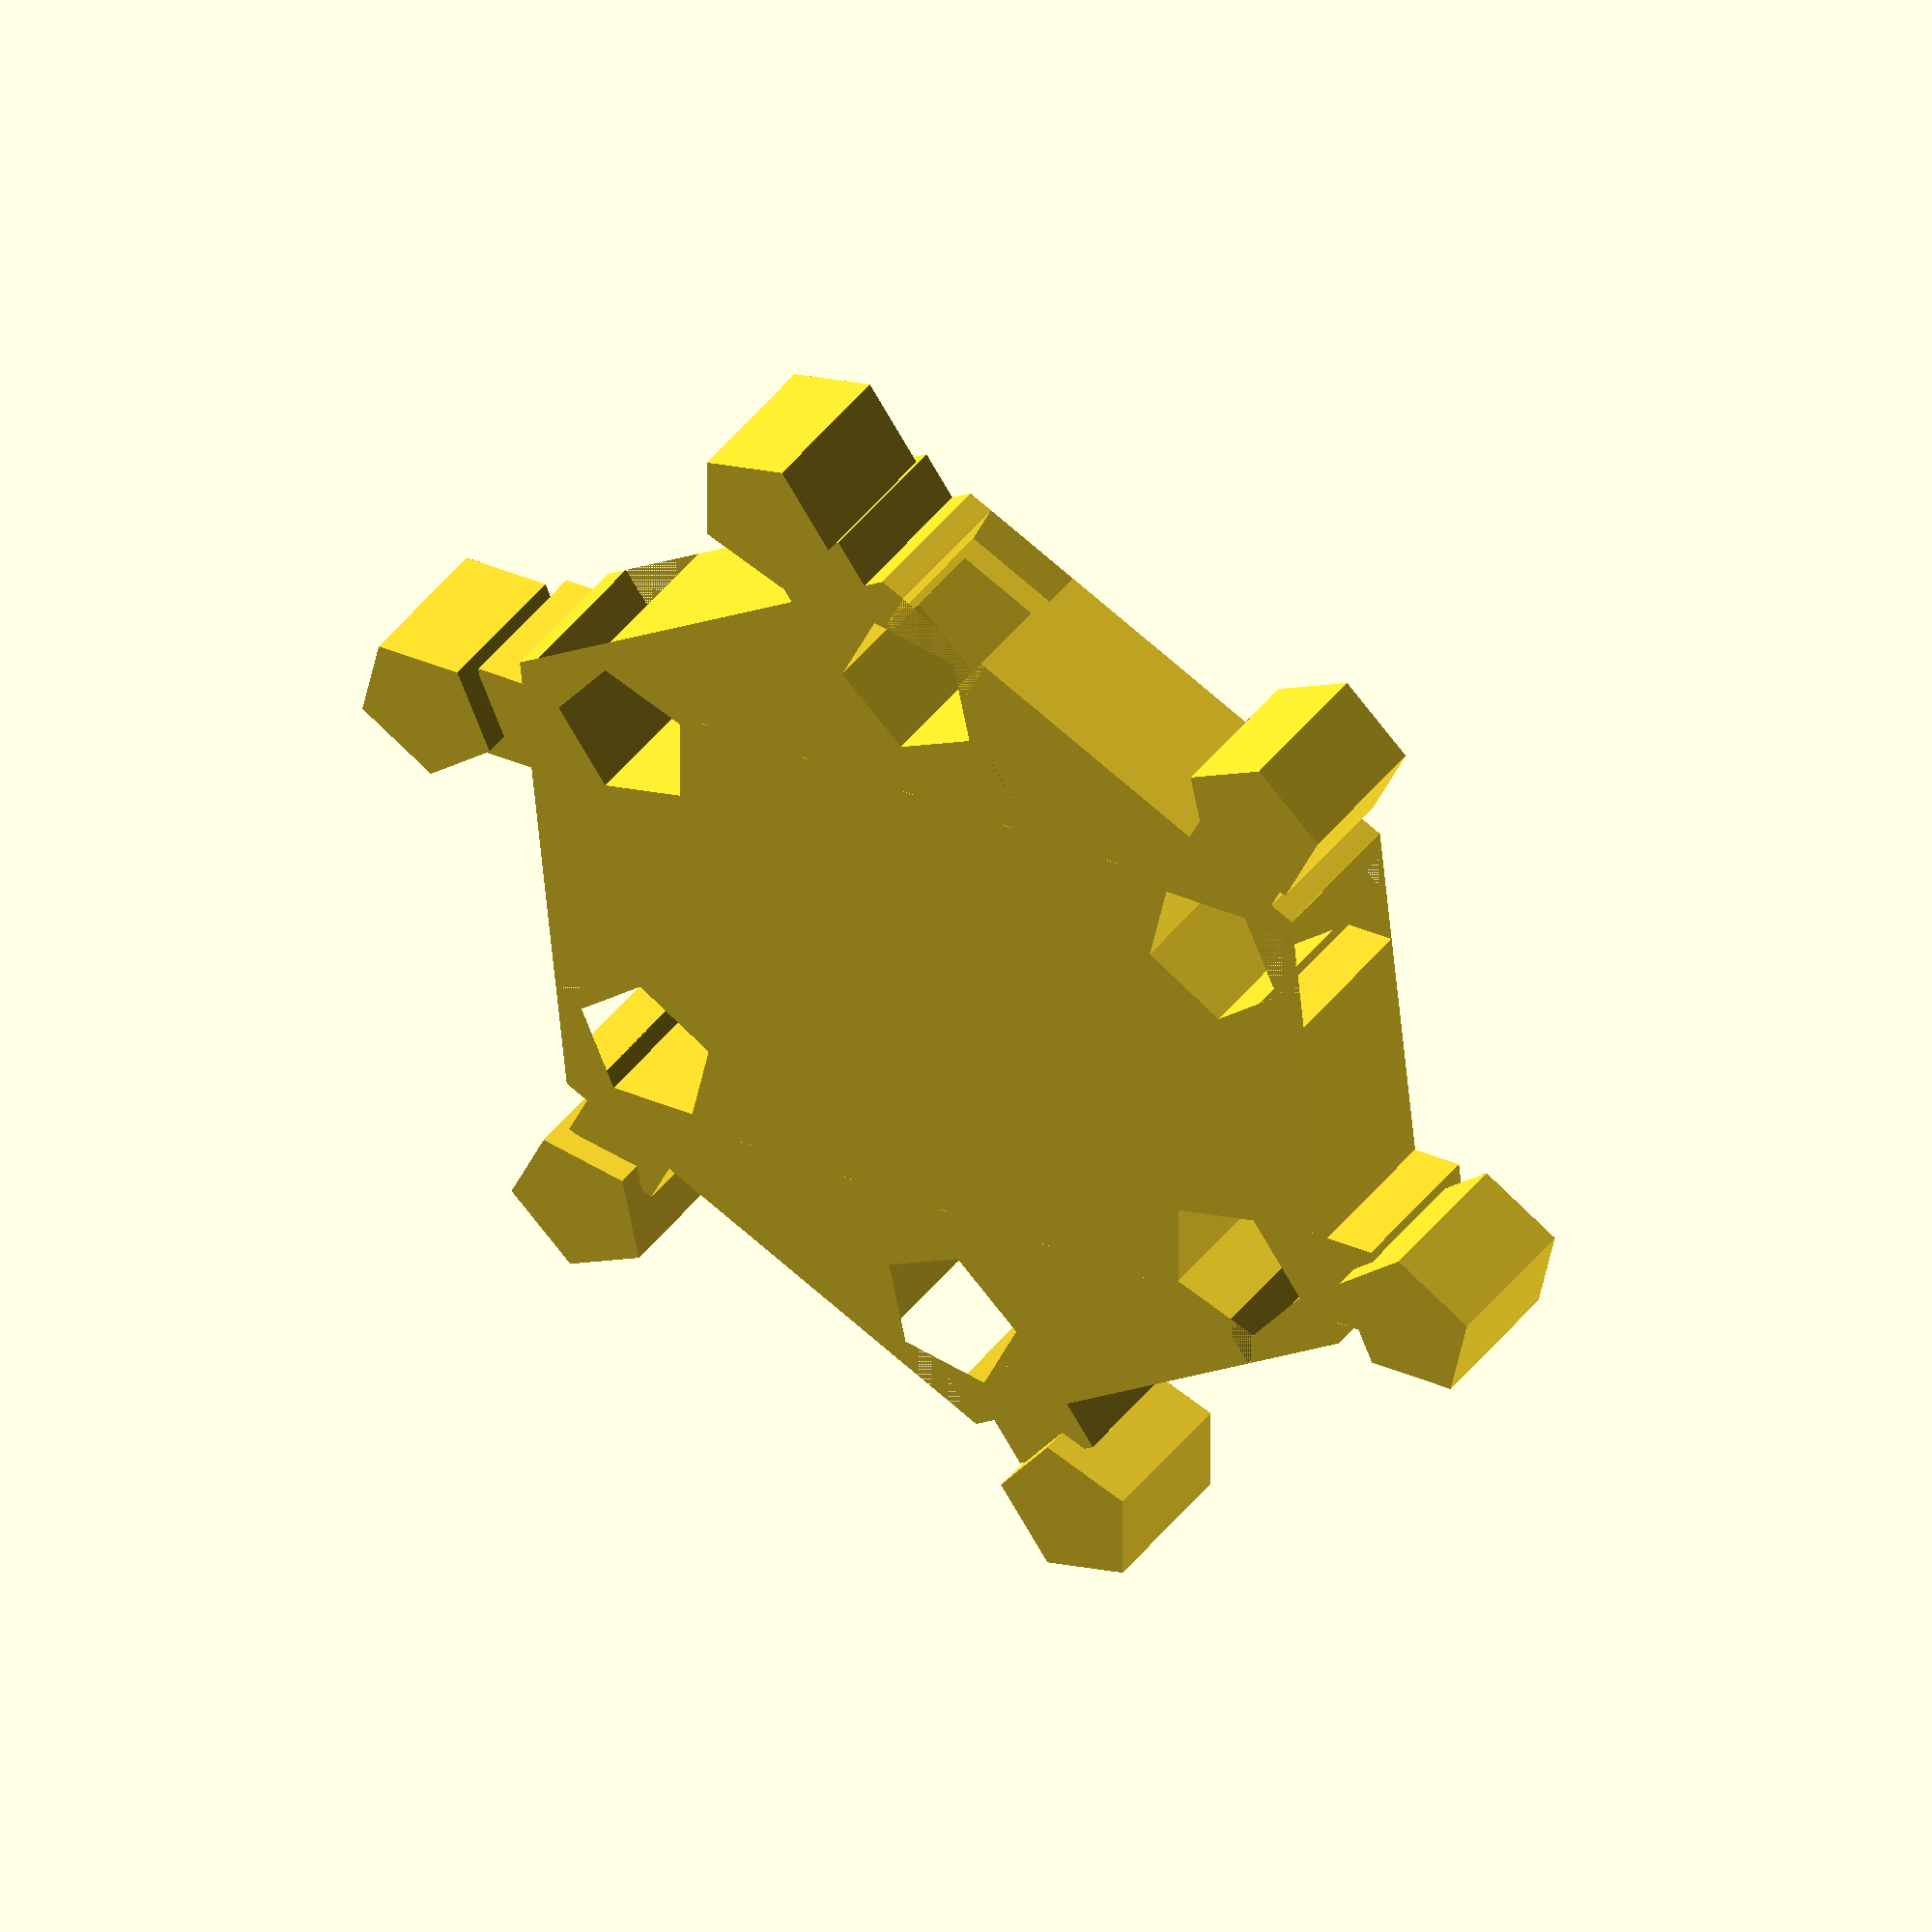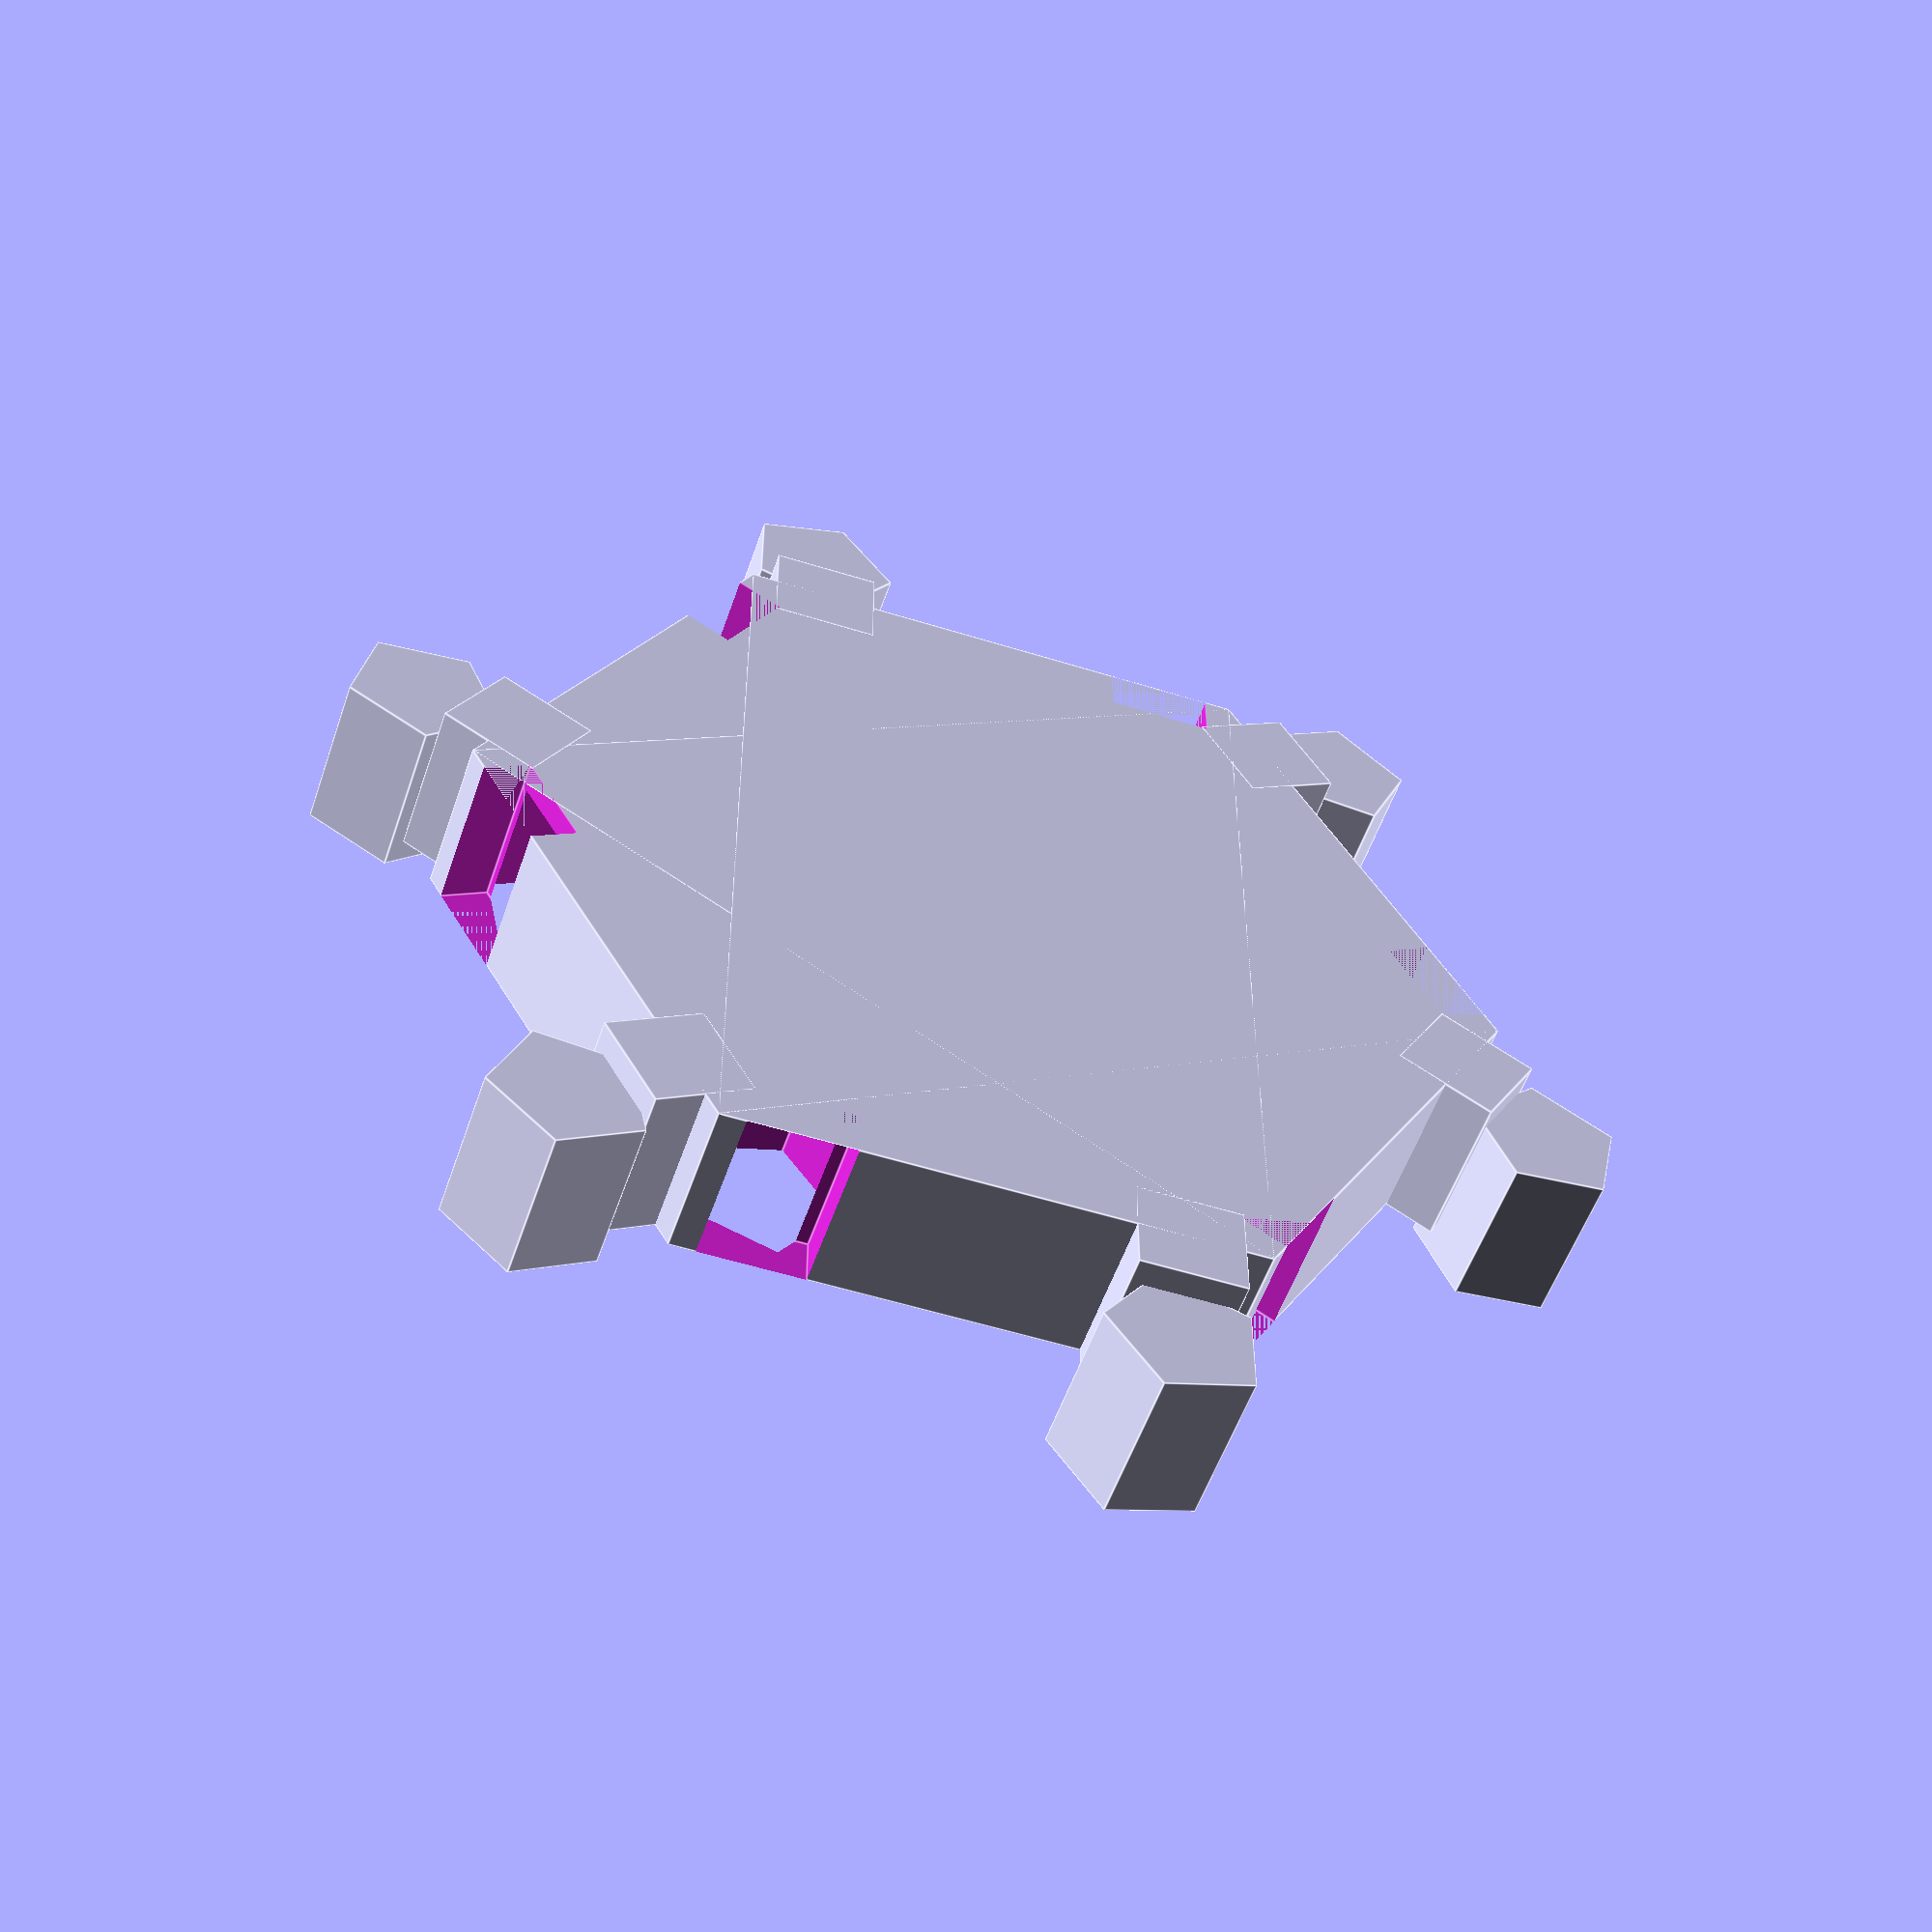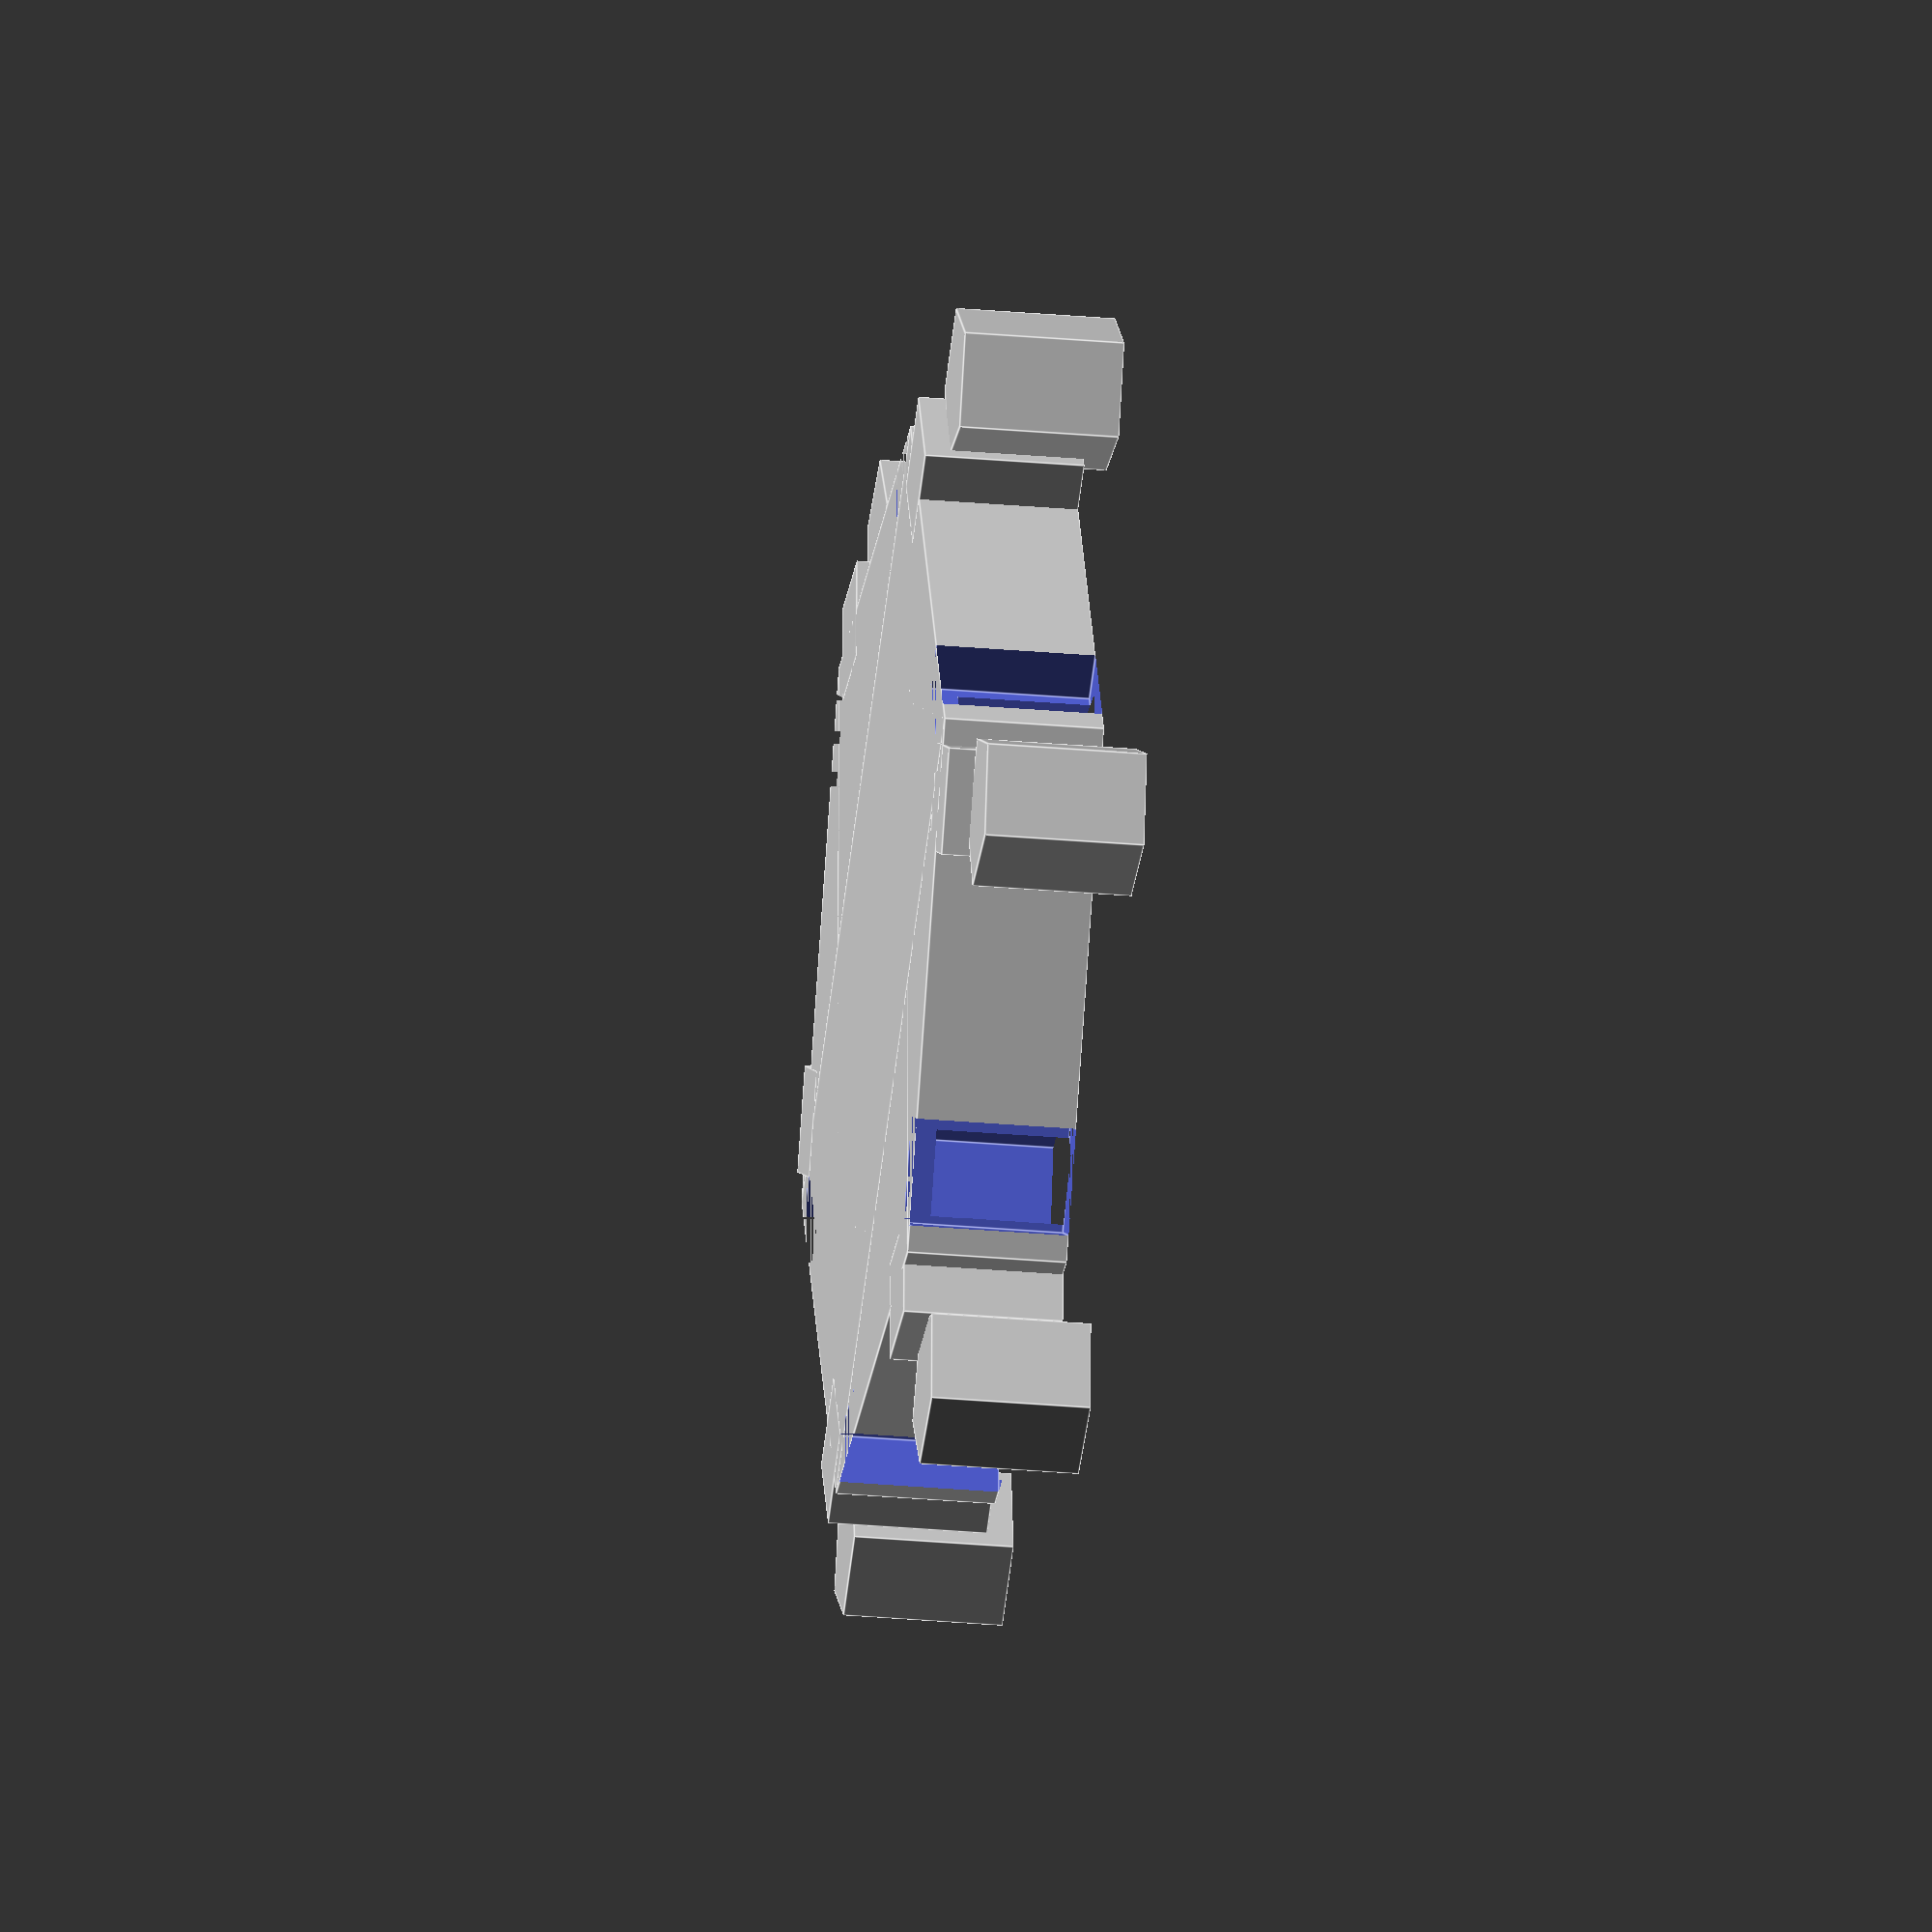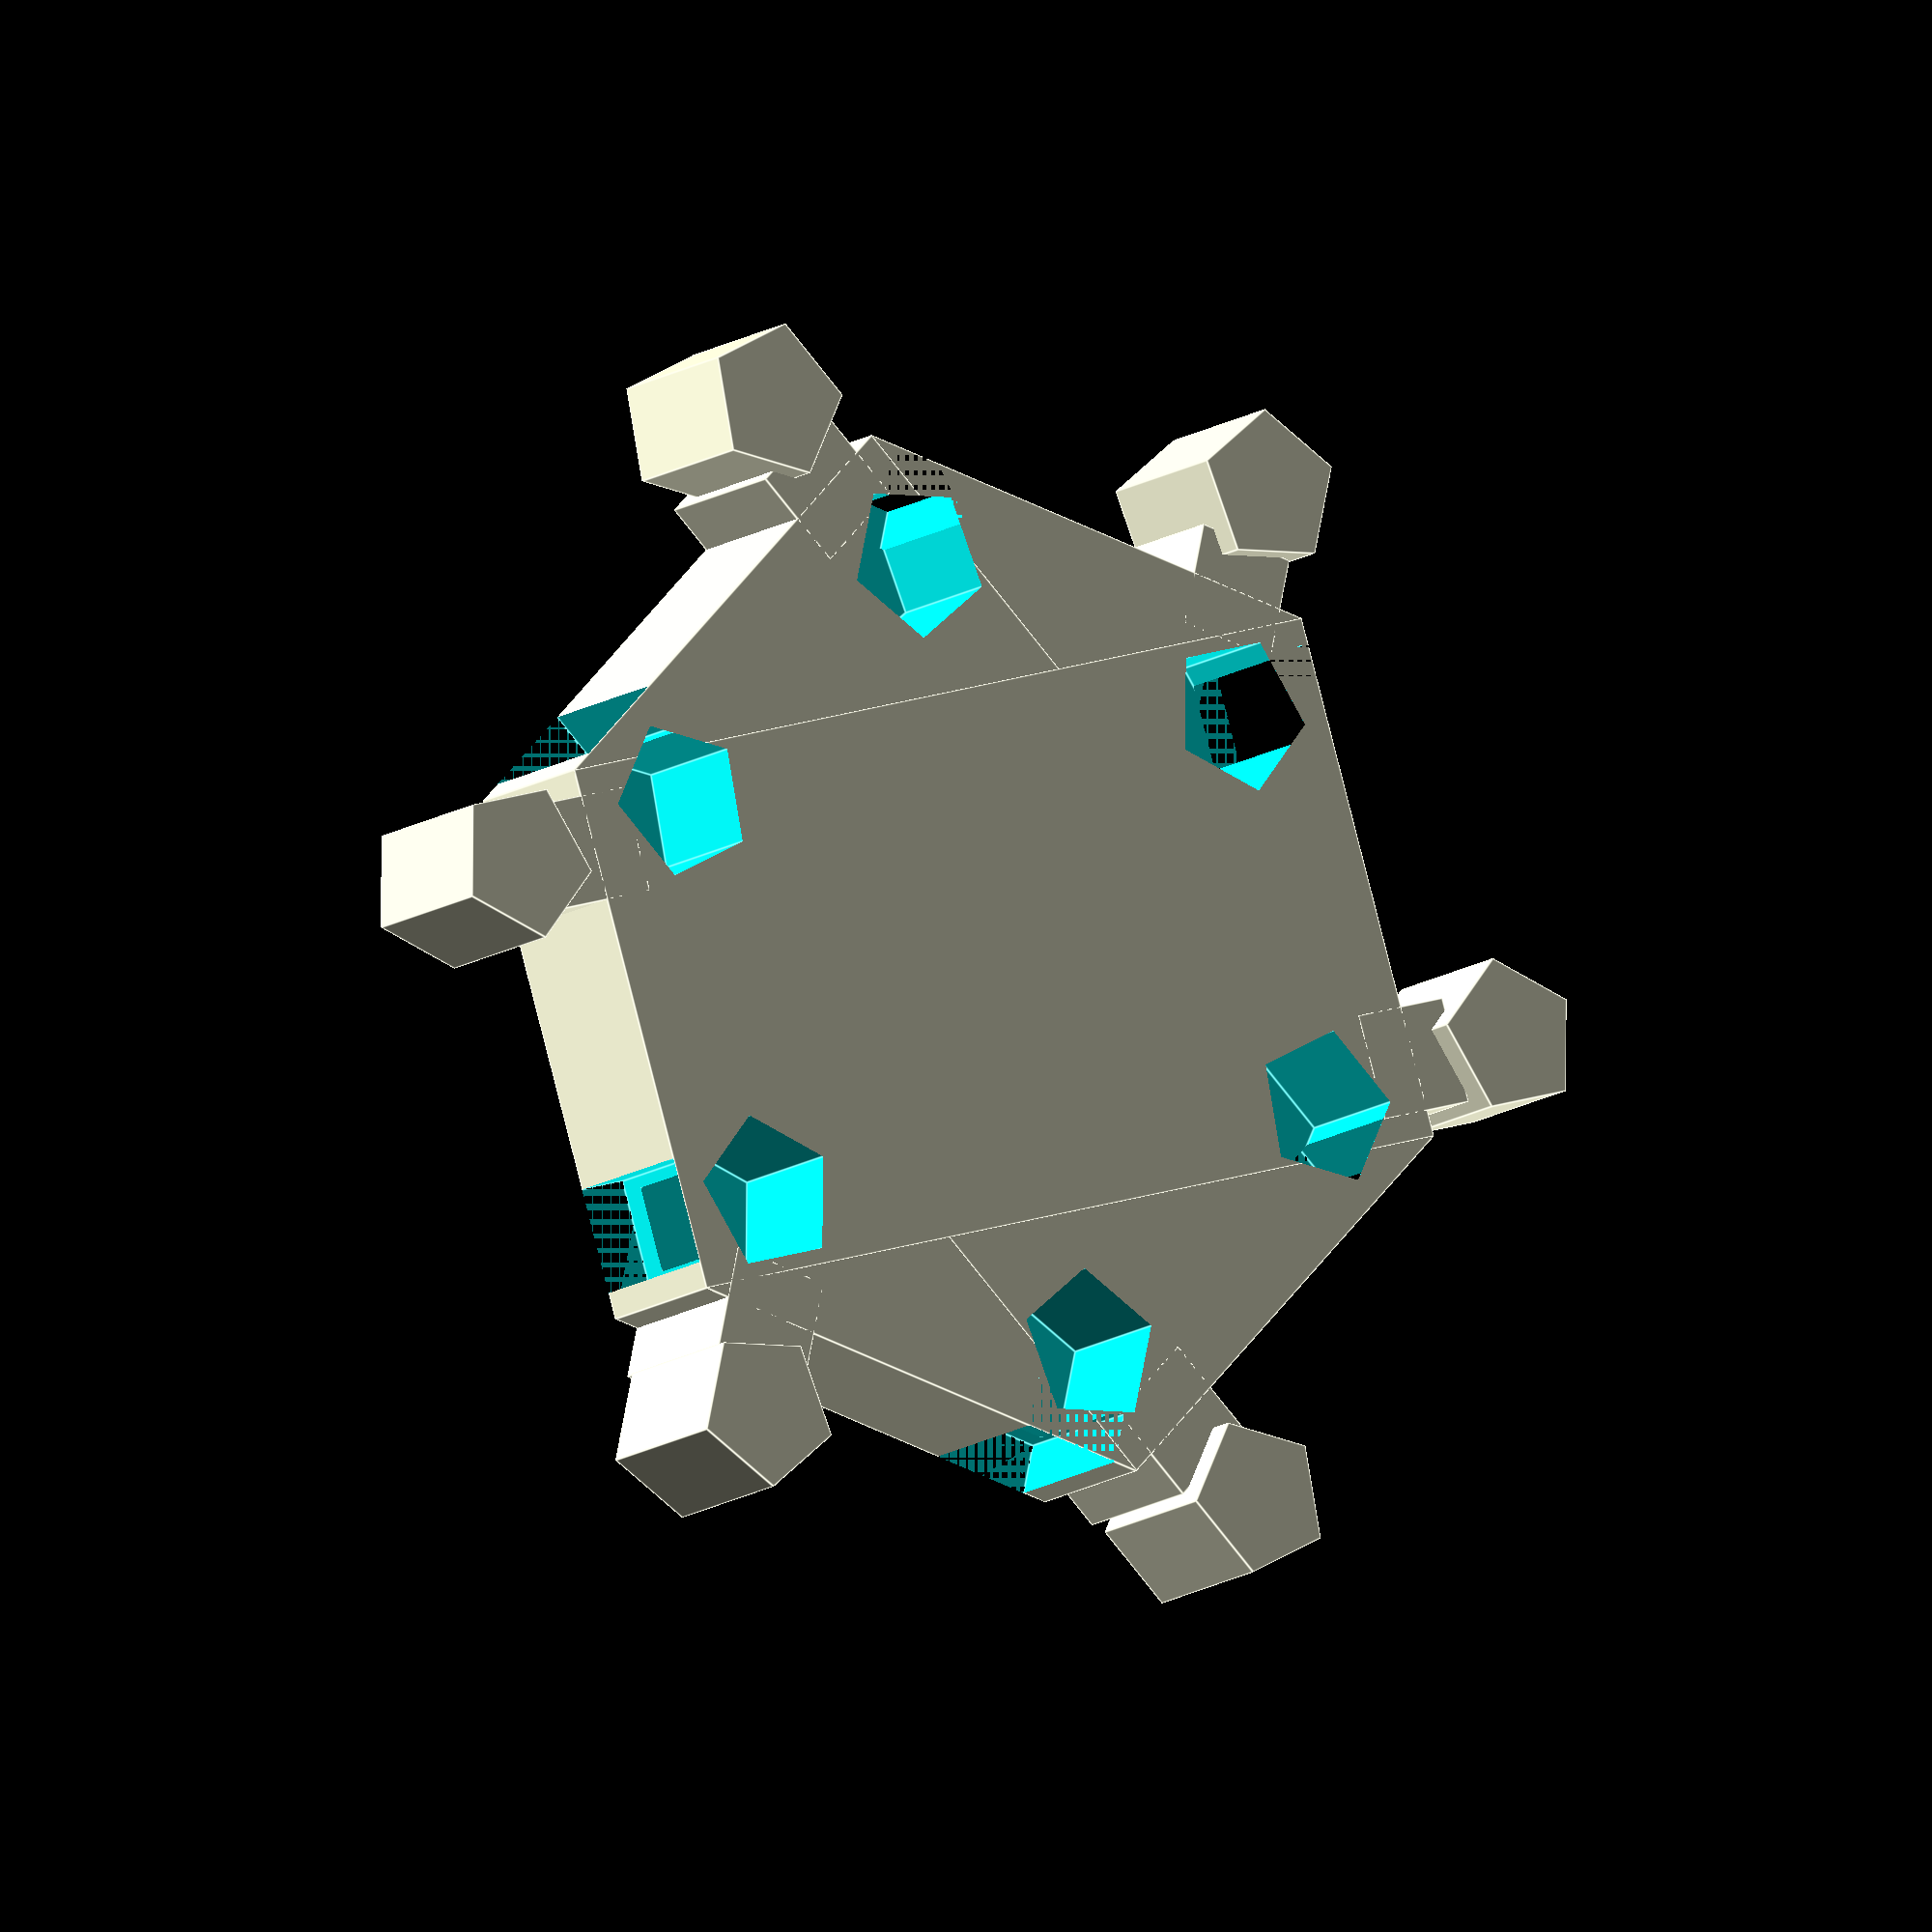
<openscad>
difference() {
union() {
union() {
union() {
cube([10,17.3205080757,3],center=true); 
rotate([0,0,120]) cube([10,17.3205080757,3],center=true); 
}
rotate([0,0,240]) cube([10,17.3205080757,3],center=true); 
}
union() {
union() {
union() {
union() {
union() {
union() {
rotate([0,0,0]) translate([-3.5,8.64293352977,0]) union() {
cube([2,2,3],center=true); 
translate([0,2,-2]) cylinder(3,1.5,1.5,center=false); 
}
}
rotate([0,0,60]) translate([-3.5,8.64293352977,0]) union() {
cube([2,2,3],center=true); 
translate([0,2,-2]) cylinder(3,1.5,1.5,center=false); 
}
}
rotate([0,0,120]) translate([-3.5,8.64293352977,0]) union() {
cube([2,2,3],center=true); 
translate([0,2,-2]) cylinder(3,1.5,1.5,center=false); 
}
}
rotate([0,0,180]) translate([-3.5,8.64293352977,0]) union() {
cube([2,2,3],center=true); 
translate([0,2,-2]) cylinder(3,1.5,1.5,center=false); 
}
}
rotate([0,0,240]) translate([-3.5,8.64293352977,0]) union() {
cube([2,2,3],center=true); 
translate([0,2,-2]) cylinder(3,1.5,1.5,center=false); 
}
}
rotate([0,0,300]) translate([-3.5,8.64293352977,0]) union() {
cube([2,2,3],center=true); 
translate([0,2,-2]) cylinder(3,1.5,1.5,center=false); 
}
}
}
union() {
union() {
union() {
union() {
union() {
union() {
rotate([0,0,0]) translate([0,-17.3378285838,0]) translate([-3.5,8.64293352977,0]) union() {
cube([2,2,3],center=true); 
translate([0,2,-2]) cylinder(3,1.5,1.5,center=false); 
}
}
rotate([0,0,60]) translate([0,-17.3378285838,0]) translate([-3.5,8.64293352977,0]) union() {
cube([2,2,3],center=true); 
translate([0,2,-2]) cylinder(3,1.5,1.5,center=false); 
}
}
rotate([0,0,120]) translate([0,-17.3378285838,0]) translate([-3.5,8.64293352977,0]) union() {
cube([2,2,3],center=true); 
translate([0,2,-2]) cylinder(3,1.5,1.5,center=false); 
}
}
rotate([0,0,180]) translate([0,-17.3378285838,0]) translate([-3.5,8.64293352977,0]) union() {
cube([2,2,3],center=true); 
translate([0,2,-2]) cylinder(3,1.5,1.5,center=false); 
}
}
rotate([0,0,240]) translate([0,-17.3378285838,0]) translate([-3.5,8.64293352977,0]) union() {
cube([2,2,3],center=true); 
translate([0,2,-2]) cylinder(3,1.5,1.5,center=false); 
}
}
rotate([0,0,300]) translate([0,-17.3378285838,0]) translate([-3.5,8.64293352977,0]) union() {
cube([2,2,3],center=true); 
translate([0,2,-2]) cylinder(3,1.5,1.5,center=false); 
}
}
}

</openscad>
<views>
elev=318.8 azim=156.0 roll=213.2 proj=o view=solid
elev=53.9 azim=299.9 roll=341.4 proj=p view=edges
elev=208.4 azim=121.3 roll=97.7 proj=o view=edges
elev=13.7 azim=167.5 roll=145.3 proj=o view=edges
</views>
